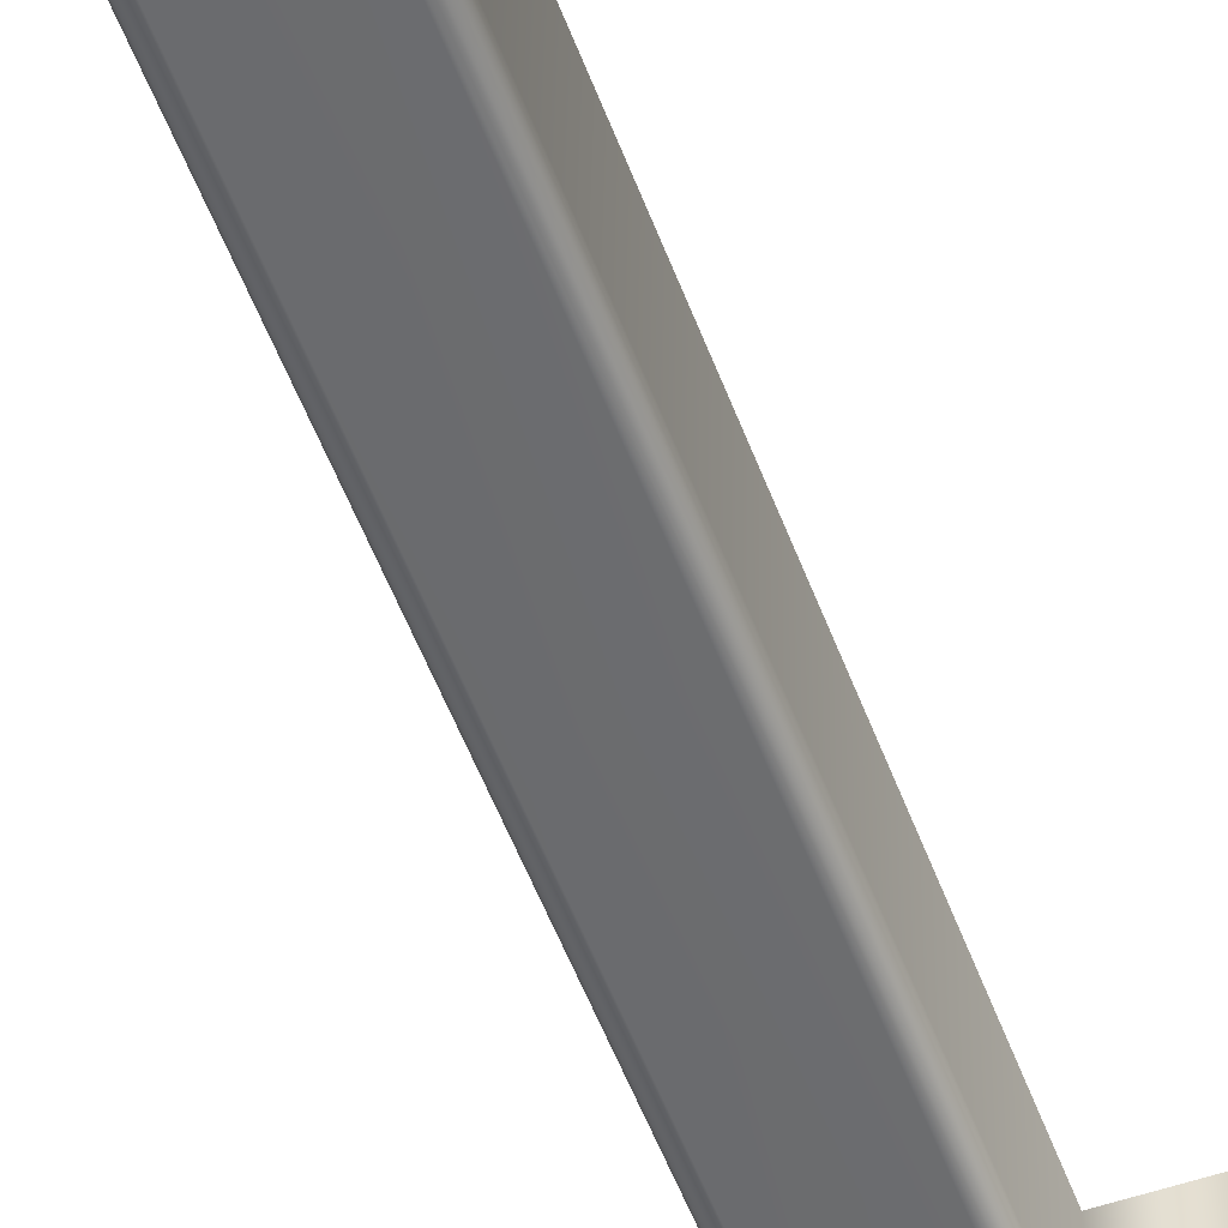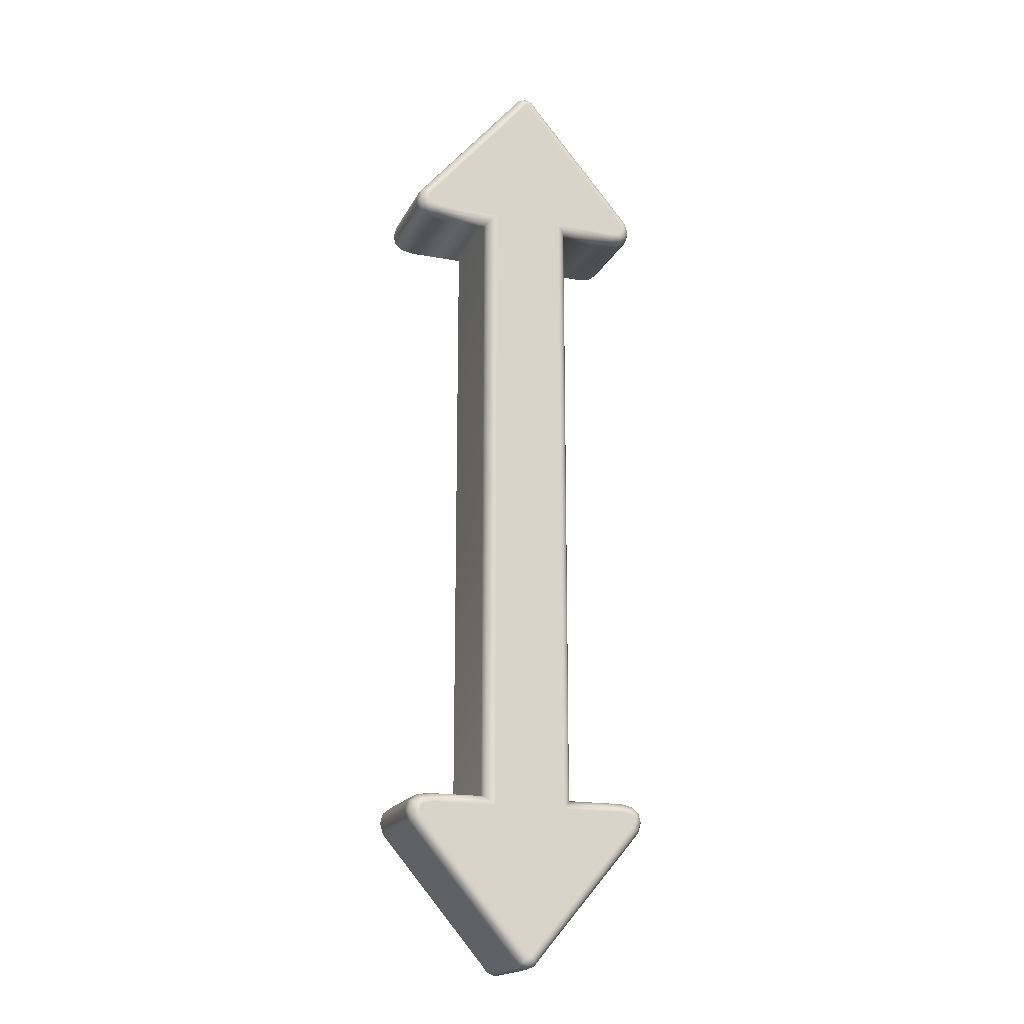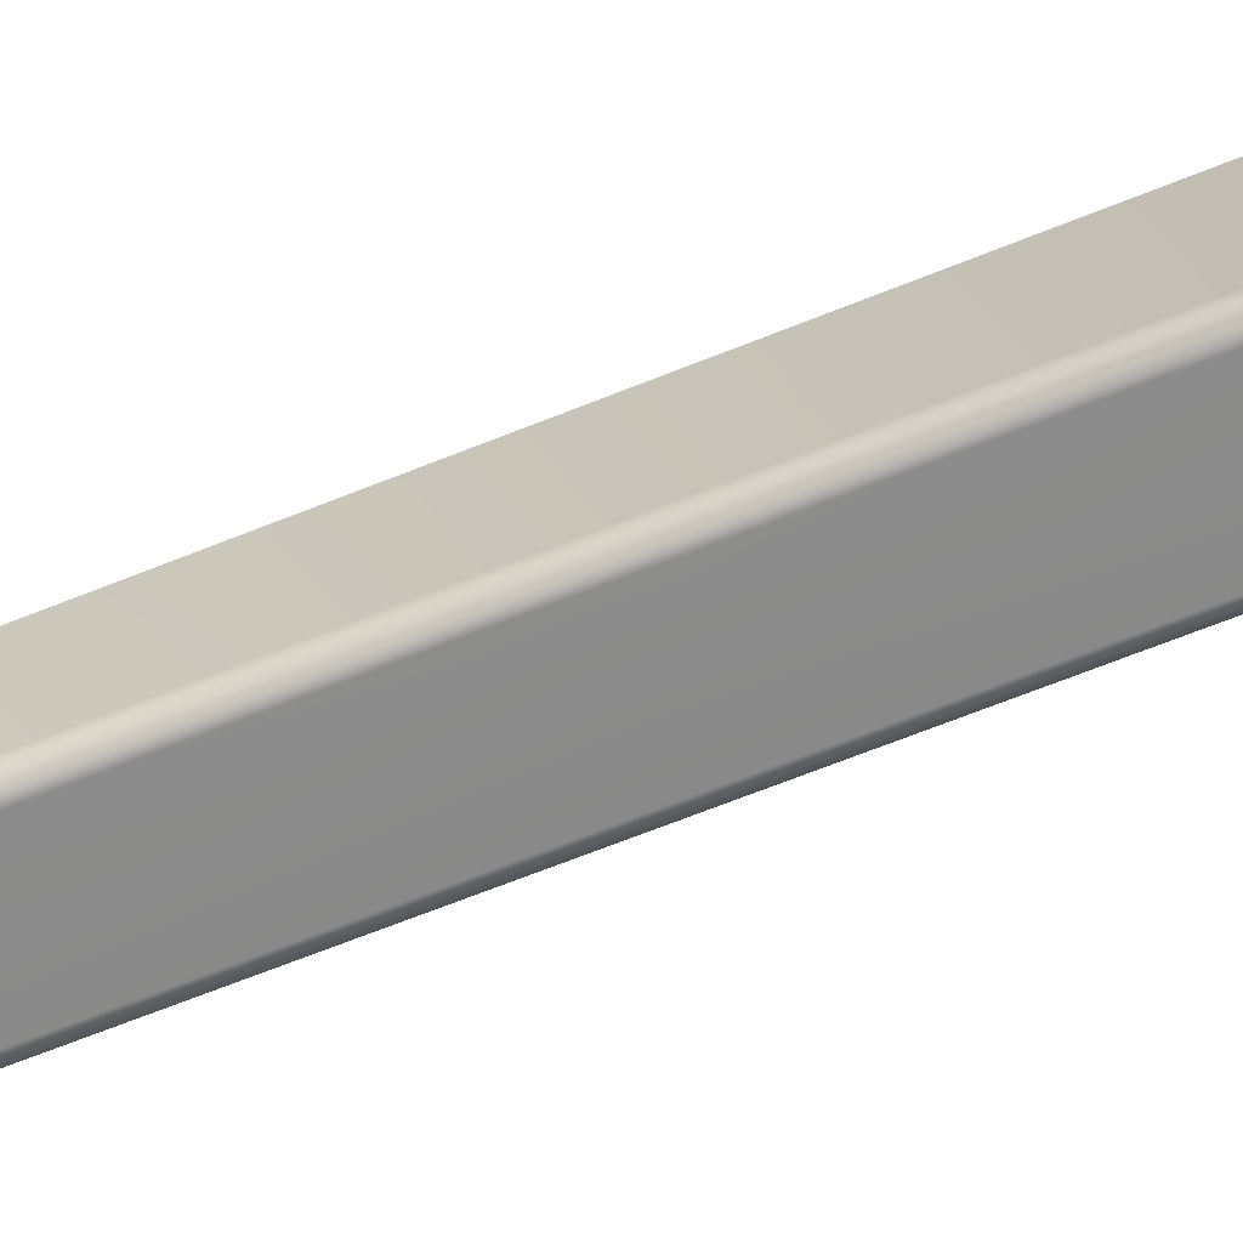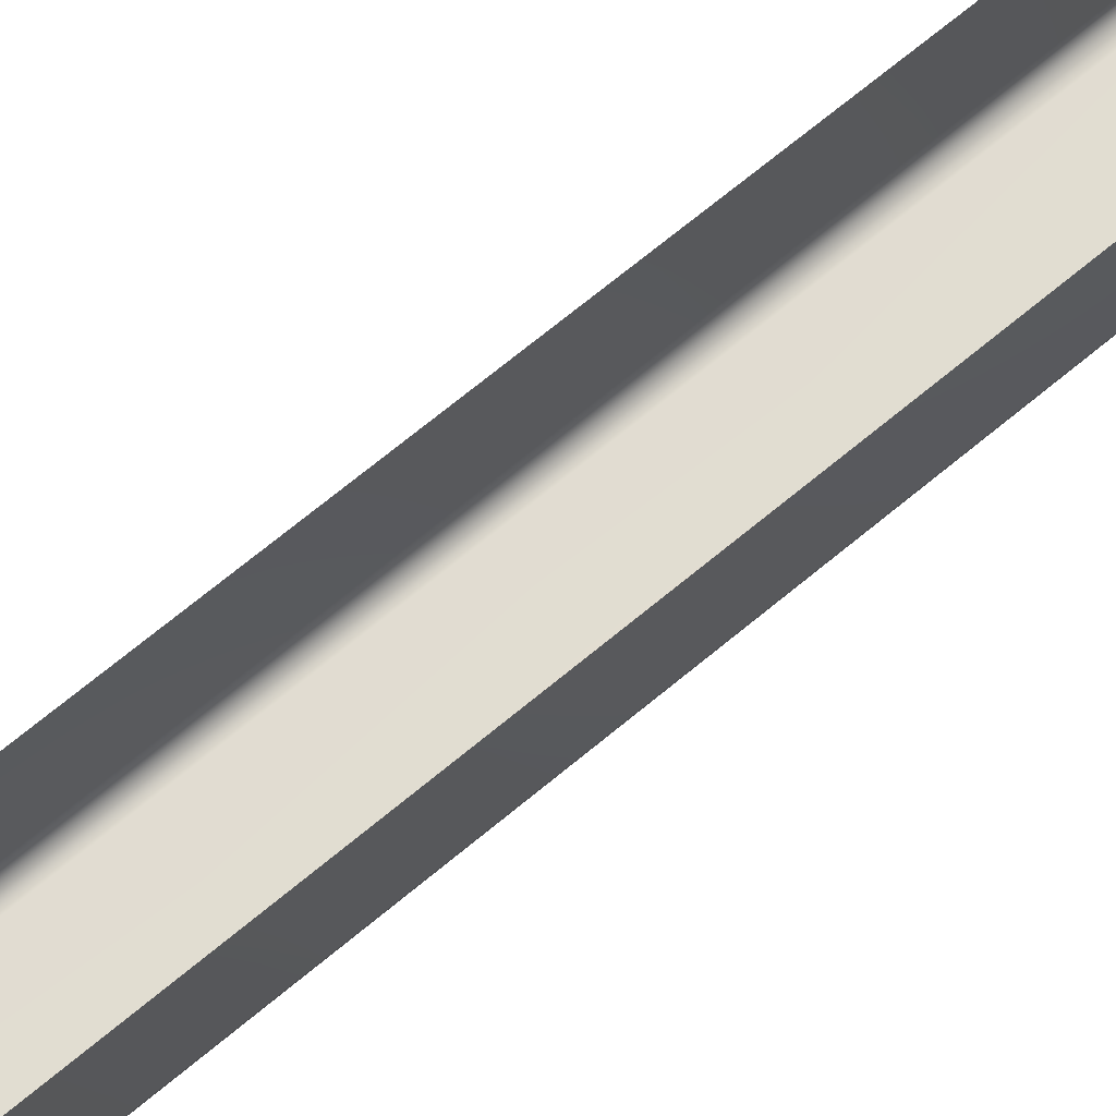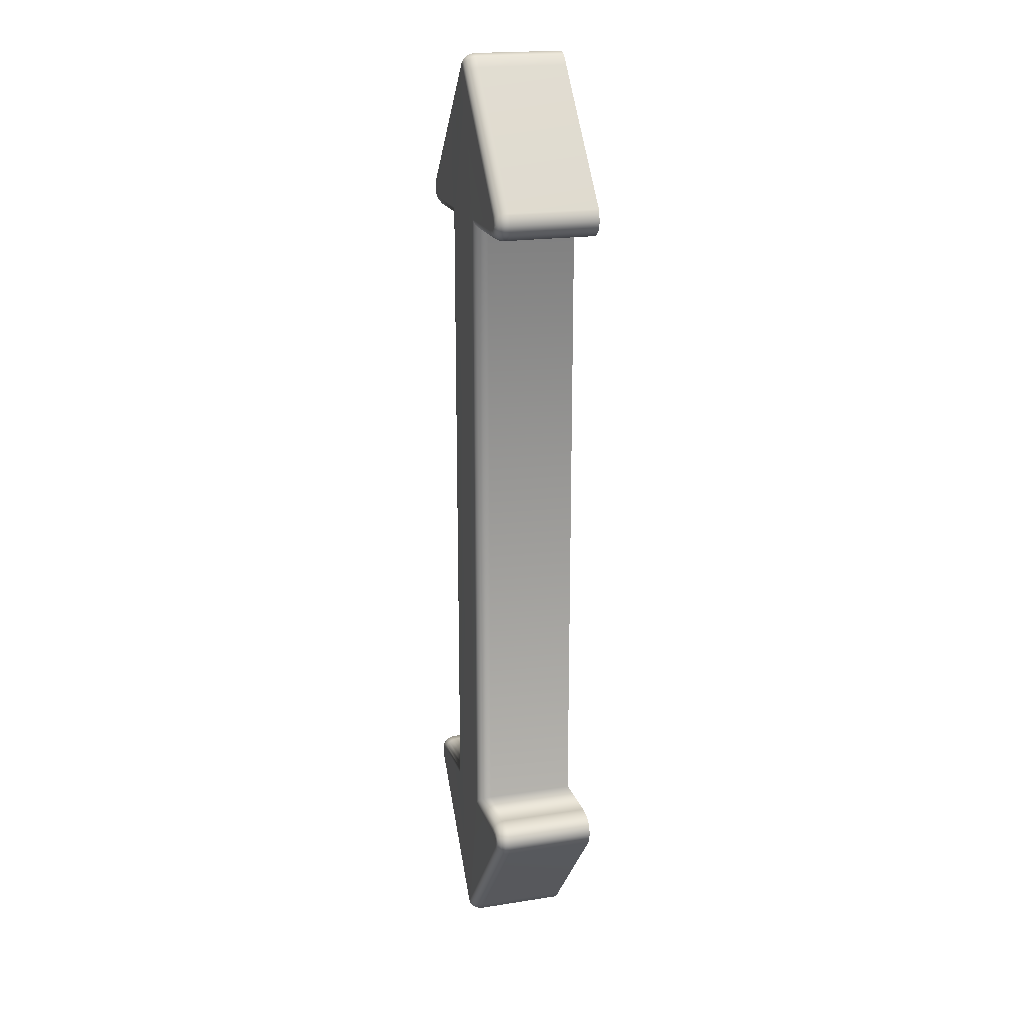
<metadata>
{"format":"obj","ext":"obj","renderer":"f3d","projection":"perspective","resolution":1024,"background":"white","views":[{"elev":-53.6,"azim":-159.8,"up":"+Z"},{"elev":-18.4,"azim":160.3,"up":"+Y"},{"elev":-63.8,"azim":112.5,"up":"+Z"},{"elev":68.8,"azim":-129.9,"up":"+Z"},{"elev":19.5,"azim":-106.3,"up":"+Y"}]}
</metadata>
<code>
g Arrow_2
v -0.03099 1.743 -0.33
v 1.739e-08 1.754 -0.33
v -6.408e-08 1.754 -0.004838
v -0.03099 1.743 -0.004838
v -0.05726 1.709 -0.33
v -0.05726 1.709 -0.004838
v -0.4422 1.254 -0.33
v -0.4422 1.254 -0.004838
v -0.4543 1.213 -0.33
v -0.4543 1.213 -0.004838
v -0.4451 1.178 -0.33
v -0.4451 1.178 -0.004838
v -0.416 1.154 -0.33
v -0.416 1.154 -0.004838
v -0.3714 1.146 -0.33
v -0.3714 1.146 -0.004838
v -0.1693 1.146 -0.33
v -0.1693 1.146 -0.004838
v -0.1693 -5.994e-08 -0.004837
v -0.4394 1.253 -0.3484
v -0.4512 1.213 -0.3484
v -0.4425 1.179 -0.3484
v -0.4147 1.157 -0.3484
v -0.3711 1.149 -0.3484
v -0.1663 1.149 -0.3484
v -0.1693 -1.659e-07 -0.33
v -0.05491 1.708 -0.3484
v -0.1693 -1.146 -0.33
v -0.1693 -1.146 -0.004837
v -0.3714 -1.146 -0.004837
v -0.3714 -1.146 -0.33
v -0.416 -1.154 -0.004837
v -0.1663 -1.149 -0.3484
v -0.1663 -1.719e-07 -0.3484
v -0.416 -1.154 -0.33
v -0.4451 -1.178 -0.004837
v -0.3711 -1.149 -0.3484
v -0.4451 -1.178 -0.33
v -0.4543 -1.213 -0.004837
v -0.1578 1.157 -0.3641
v -0.1578 -1.157 -0.3641
v -0.4147 -1.157 -0.3484
v -0.4543 -1.213 -0.33
v -0.4422 -1.254 -0.004837
v -0.3703 1.157 -0.3641
v -0.1578 -1.77e-07 -0.3641
v -0.3703 -1.157 -0.3641
v -0.4425 -1.179 -0.3484
v -0.4422 -1.254 -0.33
v -0.05726 -1.709 -0.004837
v -0.145 1.169 -0.3745
v -0.145 -1.169 -0.3745
v -0.4108 -1.165 -0.3641
v -0.4512 -1.213 -0.3484
v -0.05726 -1.709 -0.33
v -0.03099 -1.743 -0.004837
v -0.145 -1.804e-07 -0.3745
v -0.369 -1.169 -0.3745
v -0.1299 -1.183 -0.3782
v -0.3676 -1.183 -0.3782
v -0.4063 -1.237 -0.3782
v -0.1299 -1.183 -0.3782
v -0.4051 -1.176 -0.3745
v -0.4394 -1.253 -0.3484
v -0.3983 -1.189 -0.3782
v -0.4348 -1.184 -0.3641
v -0.4234 -1.191 -0.3745
v -0.4424 -1.213 -0.3641
v -0.4099 -1.198 -0.3782
v -0.4292 -1.213 -0.3745
v -0.4317 -1.249 -0.3641
v -0.05491 -1.708 -0.3484
v -0.4136 -1.212 -0.3782
v -0.42 -1.244 -0.3745
v -0.04823 -1.703 -0.3641
v -0.03099 -1.743 -0.33
v -6.408e-08 -1.754 -0.004837
v 1.739e-08 -1.754 -0.33
v -0.02909 -1.74 -0.3484
v 1.739e-08 -1.754 -0.33
v -0.03822 -1.695 -0.3745
v -0.0237 -1.734 -0.3641
v 2.359e-08 -1.751 -0.3484
v 0.03099 -1.743 -0.33
v -0.02643 -1.686 -0.3782
v -0.01563 -1.724 -0.3745
v 2.926e-08 -1.743 -0.3641
v -0.006102 -1.712 -0.3782
v 3.316e-08 -1.73 -0.3745
v 0.02909 -1.74 -0.3484
v 3.517e-08 -1.714 -0.3782
v 0.0237 -1.734 -0.3641
v 0.01563 -1.724 -0.3745
v 0.006102 -1.712 -0.3782
v 0.02643 -1.686 -0.3782
v 0.1299 -1.183 -0.3782
v 0.03822 -1.695 -0.3745
v 0.04823 -1.703 -0.3641
v 0.05491 -1.708 -0.3484
v 0.05726 -1.709 -0.33
v 0.3676 -1.183 -0.3782
v 0.145 -1.169 -0.3745
v 0.4317 -1.249 -0.3641
v 0.4394 -1.253 -0.3484
v 0.4422 -1.254 -0.33
v 0.42 -1.244 -0.3745
v 0.05726 -1.709 -0.004837
v 0.03099 -1.743 -0.004837
v 1.739e-08 -1.754 -0.33
v -6.408e-08 -1.754 -0.004837
v 0.4422 -1.254 -0.004837
v 0.4543 -1.213 -0.004837
v 0.4543 -1.213 -0.33
v 0.4451 -1.178 -0.004837
v 0.4451 -1.178 -0.33
v 0.416 -1.154 -0.004837
v 0.416 -1.154 -0.33
v 0.3714 -1.146 -0.004837
v 0.3714 -1.146 -0.33
v 0.4512 -1.213 -0.3484
v 0.4451 -1.178 -0.33
v 0.4424 -1.213 -0.3641
v 0.4425 -1.179 -0.3484
v 0.416 -1.154 -0.33
v 0.4147 -1.157 -0.3484
v 0.3714 -1.146 -0.33
v 0.1693 -1.146 -0.004837
v 0.4348 -1.184 -0.3641
v 0.4292 -1.213 -0.3745
v 0.1693 -1.146 -0.33
v 0.1693 -5.994e-08 -0.004837
v 0.3711 -1.149 -0.3484
v 0.4108 -1.165 -0.3641
v 0.4063 -1.237 -0.3782
v 0.4234 -1.191 -0.3745
v 0.3983 -1.189 -0.3782
v 0.4136 -1.212 -0.3782
v 0.4099 -1.198 -0.3782
v 0.4051 -1.176 -0.3745
v 0.369 -1.169 -0.3745
v 0.3703 -1.157 -0.3641
v 0.1663 -1.149 -0.3484
v 0.1578 -1.157 -0.3641
v 0.1693 -1.659e-07 -0.33
v 0.1663 -1.719e-07 -0.3484
v 0.1578 -1.77e-07 -0.3641
v 0.1693 1.146 -0.33
v 0.1693 1.146 -0.004838
v 0.1663 1.149 -0.3484
v 0.3714 1.146 -0.33
v 0.3714 1.146 -0.004838
v 0.3711 1.149 -0.3484
v 0.1578 1.157 -0.3641
v 0.145 -1.804e-07 -0.3745
v 0.1299 -1.183 -0.3782
v 0.4147 1.157 -0.3484
v 0.416 1.154 -0.33
v 0.3703 1.157 -0.3641
v 0.145 1.169 -0.3745
v 0.1299 -1.816e-07 -0.3782
v 0.1299 1.183 -0.3782
v -0.1299 1.183 -0.3782
v -0.1299 -1.816e-07 -0.3782
v 0.369 1.169 -0.3745
v 0.4108 1.165 -0.3641
v 0.3676 1.183 -0.3782
v 0.1299 1.183 -0.3782
v 0.02643 1.686 -0.3782
v -0.1299 1.183 -0.3782
v -0.369 1.169 -0.3745
v 0.4051 1.176 -0.3745
v 0.3983 1.189 -0.3782
v -0.4108 1.165 -0.3641
v -0.4348 1.184 -0.3641
v -0.4051 1.176 -0.3745
v -0.4424 1.213 -0.3641
v -0.3676 1.183 -0.3782
v -0.4063 1.237 -0.3782
v -0.4234 1.191 -0.3745
v -0.3983 1.189 -0.3782
v -0.4317 1.249 -0.3641
v -0.4099 1.198 -0.3782
v -0.4292 1.213 -0.3745
v -0.4136 1.212 -0.3782
v -0.42 1.244 -0.3745
v -0.04823 1.703 -0.3641
v -0.03822 1.695 -0.3745
v -0.02909 1.74 -0.3484
v 1.739e-08 1.754 -0.33
v -0.0237 1.734 -0.3641
v 2.359e-08 1.751 -0.3484
v 0.03099 1.743 -0.33
v -0.02643 1.686 -0.3782
v -0.01563 1.724 -0.3745
v 2.926e-08 1.743 -0.3641
v -0.006102 1.712 -0.3782
v 3.316e-08 1.73 -0.3745
v 0.02909 1.74 -0.3484
v 3.517e-08 1.714 -0.3782
v 0.0237 1.734 -0.3641
v 0.006102 1.712 -0.3782
v 0.01563 1.724 -0.3745
v 0.03822 1.695 -0.3745
v 0.04823 1.703 -0.3641
v 0.05491 1.708 -0.3484
v 0.05726 1.709 -0.33
v 0.42 1.244 -0.3745
v 0.4317 1.249 -0.3641
v 0.4394 1.253 -0.3484
v 0.4422 1.254 -0.33
v 0.4063 1.237 -0.3782
v 0.4099 1.198 -0.3782
v 0.4234 1.191 -0.3745
v 0.4136 1.212 -0.3782
v 0.4292 1.213 -0.3745
v 0.4348 1.184 -0.3641
v 0.4424 1.213 -0.3641
v 0.4425 1.179 -0.3484
v 0.4451 1.178 -0.33
v 0.4512 1.213 -0.3484
v 0.4543 1.213 -0.33
v 0.4543 1.213 -0.004838
v 0.4422 1.254 -0.004838
v 0.4451 1.178 -0.004838
v 0.4451 1.178 -0.33
v 0.05726 1.709 -0.004838
v 0.416 1.154 -0.004838
v 0.416 1.154 -0.33
v 0.3714 1.146 -0.33
v 0.03099 1.743 -0.004838
v 1.739e-08 1.754 -0.33
v -6.408e-08 1.754 -0.004838
g Arrow_2_0
f 3 2 1
f 4 3 1
f 4 1 5
f 6 4 5
f 6 5 7
f 8 6 7
f 8 7 9
f 10 8 9
f 10 9 11
f 12 10 11
f 12 11 13
f 14 12 13
f 14 13 15
f 16 14 15
f 16 15 17
f 18 16 17
f 19 18 17
f 7 5 20
f 9 7 21
f 7 20 21
f 11 9 22
f 9 21 22
f 13 11 23
f 11 22 23
f 15 13 24
f 13 23 24
f 17 15 25
f 15 24 25
f 26 19 17
f 26 17 25
f 5 27 20
f 5 1 27
f 19 26 28
f 29 19 28
f 30 29 28
f 31 30 28
f 32 30 31
f 28 26 33
f 31 28 33
f 34 26 25
f 26 34 33
f 35 32 31
f 36 32 35
f 37 31 33
f 35 31 37
f 38 36 35
f 39 36 38
f 34 25 40
f 25 24 40
f 33 34 41
f 37 33 41
f 42 35 37
f 38 35 42
f 43 39 38
f 44 39 43
f 24 45 40
f 24 23 45
f 46 34 40
f 34 46 41
f 47 37 41
f 42 37 47
f 48 38 42
f 43 38 48
f 49 44 43
f 50 44 49
f 40 45 51
f 46 40 51
f 41 46 52
f 47 41 52
f 53 42 47
f 48 42 53
f 54 43 48
f 49 43 54
f 55 50 49
f 56 50 55
f 57 46 51
f 46 57 52
f 58 47 52
f 53 47 58
f 58 52 59
f 60 58 59
f 61 60 59
f 52 57 62
f 63 53 58
f 63 58 60
f 55 49 64
f 64 49 54
f 61 65 60
f 65 63 60
f 66 53 63
f 66 48 53
f 54 48 66
f 67 63 65
f 67 66 63
f 68 54 66
f 64 54 68
f 68 66 67
f 69 67 65
f 61 69 65
f 70 68 67
f 70 67 69
f 71 64 68
f 71 68 70
f 72 55 64
f 72 64 71
f 73 70 69
f 61 73 69
f 74 70 73
f 74 71 70
f 61 74 73
f 75 71 74
f 75 72 71
f 76 55 72
f 76 56 55
f 77 56 76
f 78 77 76
f 79 76 72
f 79 72 75
f 80 76 79
f 81 74 61
f 81 75 74
f 82 79 75
f 82 75 81
f 83 80 79
f 83 79 82
f 84 80 83
f 85 81 61
f 85 61 59
f 86 82 81
f 86 81 85
f 87 83 82
f 87 82 86
f 88 86 85
f 88 85 59
f 89 86 88
f 89 87 86
f 90 83 87
f 90 84 83
f 91 88 59
f 91 89 88
f 92 87 89
f 92 90 87
f 93 89 91
f 93 92 89
f 94 91 59
f 94 93 91
f 95 94 59
f 95 59 96
f 97 93 94
f 95 97 94
f 98 92 93
f 97 98 93
f 99 90 92
f 98 99 92
f 100 84 90
f 99 100 90
f 95 96 101
f 96 102 101
f 103 98 97
f 104 99 98
f 103 104 98
f 105 100 99
f 104 105 99
f 106 97 95
f 106 103 97
f 100 107 84
f 107 108 84
f 84 108 109
f 108 110 109
f 111 107 100
f 105 111 100
f 112 111 105
f 113 112 105
f 113 105 104
f 114 112 113
f 115 114 113
f 116 114 115
f 117 116 115
f 118 116 117
f 119 118 117
f 120 113 104
f 120 104 103
f 121 113 120
f 122 120 103
f 122 103 106
f 123 121 120
f 123 120 122
f 124 121 123
f 125 124 123
f 126 124 125
f 127 118 126
f 128 123 122
f 125 123 128
f 129 122 106
f 128 122 129
f 130 127 126
f 127 130 131
f 132 126 125
f 130 126 132
f 133 125 128
f 132 125 133
f 129 106 134
f 134 106 95
f 135 128 129
f 133 128 135
f 134 95 136
f 95 101 136
f 137 129 134
f 135 129 137
f 138 137 134
f 138 135 137
f 134 136 138
f 139 135 138
f 139 133 135
f 136 139 138
f 101 140 136
f 140 139 136
f 102 140 101
f 141 133 139
f 141 132 133
f 140 141 139
f 142 132 141
f 142 130 132
f 143 141 140
f 102 143 140
f 143 142 141
f 130 142 144
f 130 144 131
f 142 143 145
f 142 145 144
f 143 102 146
f 143 146 145
f 144 147 131
f 147 148 131
f 145 149 144
f 149 147 144
f 148 147 150
f 151 148 150
f 150 147 152
f 147 149 152
f 153 149 145
f 146 153 145
f 102 154 146
f 102 155 154
f 150 152 156
f 157 150 156
f 152 149 158
f 149 153 158
f 159 153 146
f 154 159 146
f 155 160 154
f 155 62 160
f 161 159 154
f 160 161 154
f 162 161 160
f 62 163 160
f 163 162 160
f 57 163 62
f 163 57 162
f 57 51 162
f 153 159 164
f 158 153 164
f 152 158 165
f 156 152 165
f 164 159 166
f 159 167 166
f 166 167 168
f 167 169 168
f 51 170 169
f 45 170 51
f 158 164 171
f 165 158 171
f 164 166 172
f 172 166 168
f 171 164 172
f 45 173 170
f 23 173 45
f 23 22 173
f 22 174 173
f 22 21 174
f 173 175 170
f 173 174 175
f 21 176 174
f 21 20 176
f 170 175 177
f 170 177 169
f 169 177 178
f 174 179 175
f 174 176 179
f 175 180 177
f 177 180 178
f 175 179 180
f 20 181 176
f 20 27 181
f 179 182 180
f 180 182 178
f 176 183 179
f 179 183 182
f 176 181 183
f 183 184 182
f 182 184 178
f 183 185 184
f 181 185 183
f 185 178 184
f 27 186 181
f 181 186 185
f 185 187 178
f 186 187 185
f 27 188 186
f 1 188 27
f 1 189 188
f 188 190 186
f 186 190 187
f 189 191 188
f 188 191 190
f 189 192 191
f 187 193 178
f 169 178 193
f 190 194 187
f 187 194 193
f 191 195 190
f 190 195 194
f 194 196 193
f 169 193 196
f 194 197 196
f 195 197 194
f 191 198 195
f 192 198 191
f 169 196 199
f 197 199 196
f 195 200 197
f 198 200 195
f 169 199 201
f 169 201 168
f 197 202 199
f 202 201 199
f 200 202 197
f 202 203 201
f 203 168 201
f 200 204 202
f 204 203 202
f 198 205 200
f 205 204 200
f 192 206 198
f 206 205 198
f 203 207 168
f 204 208 203
f 208 207 203
f 205 209 204
f 209 208 204
f 206 210 205
f 210 209 205
f 207 211 168
f 172 168 211
f 212 172 211
f 171 172 212
f 213 171 212
f 165 171 213
f 211 214 212
f 213 212 214
f 215 214 211
f 207 215 211
f 215 213 214
f 216 165 213
f 216 213 215
f 156 165 216
f 217 215 207
f 217 216 215
f 208 217 207
f 218 156 216
f 218 216 217
f 157 156 218
f 219 157 218
f 220 217 208
f 220 218 217
f 219 218 220
f 209 220 208
f 221 219 220
f 221 220 209
f 210 221 209
f 222 221 210
f 223 222 210
f 222 224 221
f 223 210 206
f 224 225 221
f 226 223 206
f 224 227 225
f 226 206 192
f 227 228 225
f 227 151 228
f 151 229 228
f 230 226 192
f 230 192 231
f 232 230 231

</code>
